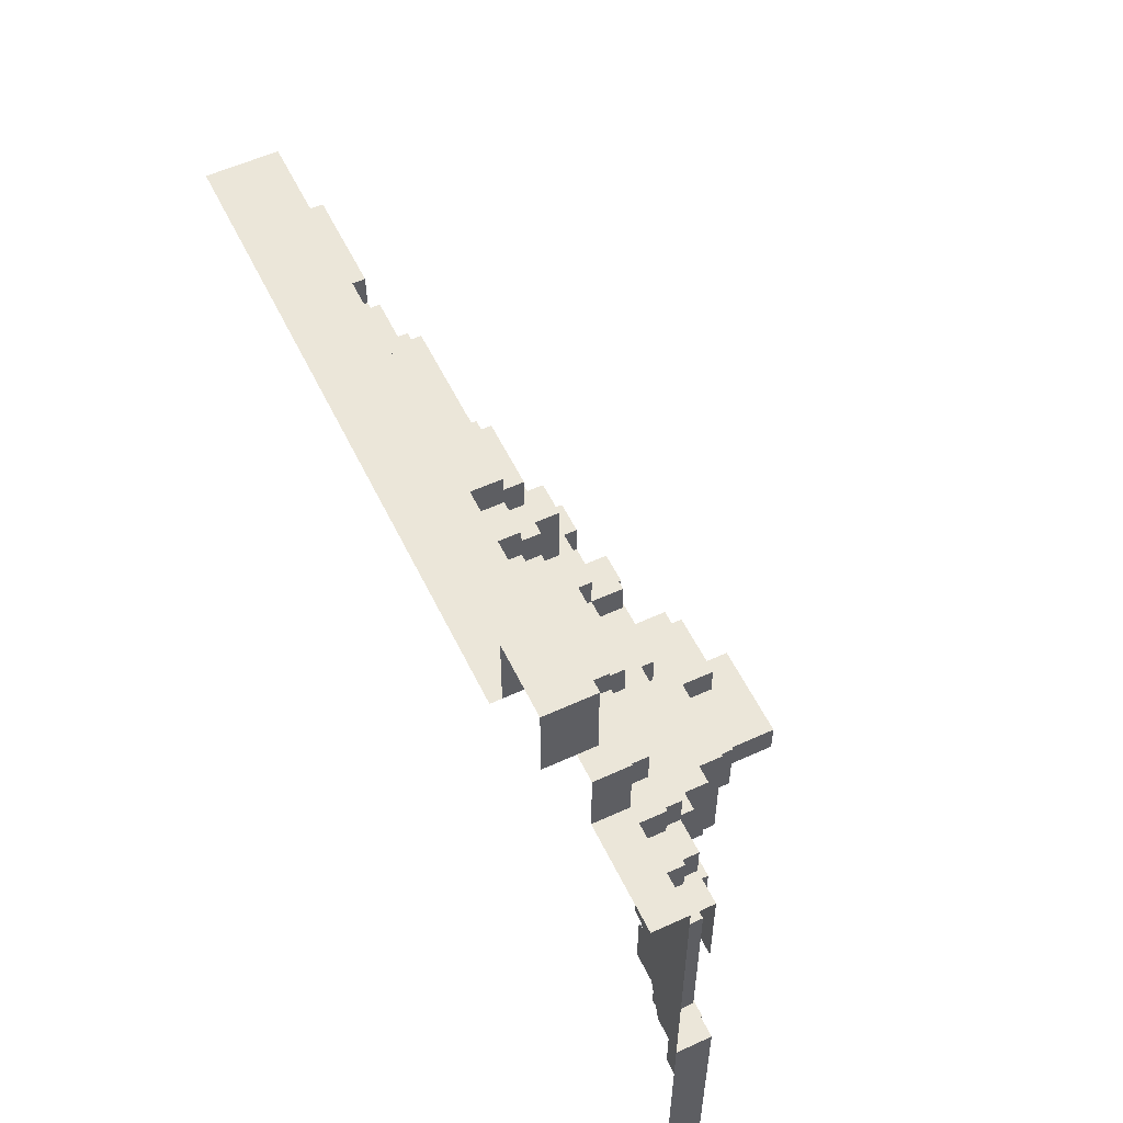
<metadata>
{"format":"obj","ext":"obj","renderer":"f3d","projection":"perspective","resolution":1024,"background":"white","views":[{"elev":56.3,"azim":-115.7,"up":"+Y"}]}
</metadata>
<code>
g m222
v -409 -749.2 78.52
v 469 -615.4 78.52
v 469 -749.2 78.52
v -409 -615.4 78.52
v -409 -501.3 63.95
v -409 -615.4 -6.131
v -409 -615.4 63.81
v -409 -501.3 -6.131
v -509 -501.3 64.03
v -409 -501.3 -6.131
v -409 -501.3 63.95
v -509 -501.3 -6.11
v -509 -615.4 63.96
v -509 -501.3 -6.11
v -509 -501.3 64.03
v -509 -615.4 -6.127
v -331 -749.2 95.94
v -131 -749.2 45.94
v -131 -749.2 95.94
v -331 -749.2 45.94
v -331 -699.2 45.94
v -431 -699.2 95.94
v -431 -699.2 45.94
v -331 -699.2 95.94
v -431 -649.2 45.94
v -531 -649.2 95.94
v -531 -649.2 45.94
v -431 -649.2 95.94
v -331 -699.2 45.94
v -331 -749.2 95.94
v -331 -699.2 95.94
v -331 -749.2 45.94
v -431 -649.2 45.94
v -431 -699.2 95.94
v -431 -649.2 95.94
v -431 -699.2 45.94
v 219 -799.2 145.9
v 319 -799.2 95.94
v 319 -799.2 145.9
v 219 -799.2 95.94
v 169 -749.2 145.9
v 219 -749.2 95.94
v 219 -749.2 145.9
v 169 -749.2 95.94
v 169 -699.2 78.52
v -80.96 -699.2 145.9
v -80.96 -699.2 78.52
v 169 -699.2 145.9
v -80.96 -749.2 145.9
v -80.96 -699.2 78.52
v -80.96 -699.2 145.9
v -80.96 -749.2 95.94
v -131 -749.2 145.9
v -80.96 -749.2 95.94
v -80.96 -749.2 145.9
v -131 -749.2 95.94
v -131 -799.2 145.9
v -131 -749.2 95.94
v -131 -749.2 145.9
v -131 -799.2 95.94
v -381 -799.2 95.94
v -131 -799.2 145.9
v -381 -799.2 145.9
v -131 -799.2 95.94
v -381 -749.2 145.9
v -381 -799.2 95.94
v -381 -799.2 145.9
v -381 -749.2 95.94
v -481 -749.2 95.94
v -381 -749.2 145.9
v -481 -749.2 145.9
v -381 -749.2 95.94
v -481 -799.2 145.9
v -481 -749.2 95.94
v -481 -749.2 145.9
v -481 -799.2 95.94
v -531 -799.2 145.9
v -481 -799.2 95.94
v -481 -799.2 145.9
v -531 -799.2 95.94
v -531 -849.2 145.9
v -531 -799.2 95.94
v -531 -799.2 145.9
v -531 -849.2 95.94
v -581 -849.2 145.9
v -531 -849.2 95.94
v -531 -849.2 145.9
v -581 -849.2 95.94
v -581 -899.2 145.9
v -581 -849.2 95.94
v -581 -849.2 145.9
v -581 -899.2 95.94
v -631 -899.2 145.9
v -581 -899.2 95.94
v -581 -899.2 145.9
v -631 -899.2 95.94
v -631 -1149 95.94
v -631 -899.2 145.9
v -631 -1149 145.9
v -631 -899.2 95.94
v 369 -1099 195.9
v 419 -1099 145.9
v 419 -1099 195.9
v 369 -1099 145.9
v 169 -949.2 195.9
v 369 -949.2 145.9
v 369 -949.2 195.9
v 169 -949.2 145.9
v 119 -899.2 195.9
v 169 -899.2 145.9
v 169 -899.2 195.9
v 119 -899.2 145.9
v 69.04 -849.2 195.9
v 119 -849.2 145.9
v 119 -849.2 195.9
v 69.04 -849.2 145.9
v 69.04 -799.2 195.9
v 69.04 -849.2 145.9
v 69.04 -849.2 195.9
v 69.04 -799.2 145.9
v -30.96 -799.2 195.9
v 69.04 -799.2 145.9
v 69.04 -799.2 195.9
v -30.96 -799.2 145.9
v -30.96 -849.2 195.9
v -30.96 -799.2 145.9
v -30.96 -799.2 195.9
v -30.96 -849.2 145.9
v -80.96 -849.2 195.9
v -30.96 -849.2 145.9
v -30.96 -849.2 195.9
v -80.96 -849.2 145.9
v -80.96 -899.2 195.9
v -80.96 -849.2 145.9
v -80.96 -849.2 195.9
v -80.96 -899.2 145.9
v -281 -899.2 195.9
v -80.96 -899.2 145.9
v -80.96 -899.2 195.9
v -281 -899.2 145.9
v -281 -949.2 195.9
v -281 -899.2 145.9
v -281 -899.2 195.9
v -281 -949.2 145.9
v -381 -949.2 195.9
v -281 -949.2 145.9
v -281 -949.2 195.9
v -381 -949.2 145.9
v -381 -899.2 195.9
v -381 -949.2 145.9
v -381 -949.2 195.9
v -381 -899.2 145.9
v -481 -899.2 195.9
v -381 -899.2 145.9
v -381 -899.2 195.9
v -481 -899.2 145.9
v -481 -949.2 195.9
v -481 -899.2 145.9
v -481 -899.2 195.9
v -481 -949.2 145.9
v -531 -949.2 195.9
v -481 -949.2 145.9
v -481 -949.2 195.9
v -531 -949.2 145.9
v -531 -999.2 195.9
v -531 -949.2 145.9
v -531 -949.2 195.9
v -531 -999.2 145.9
v -581 -999.2 195.9
v -531 -999.2 145.9
v -531 -999.2 195.9
v -581 -999.2 145.9
v -531 -1299 195.9
v -481 -1299 145.9
v -481 -1299 195.9
v -531 -1299 145.9
v -531 -1349 195.9
v -531 -1299 145.9
v -531 -1299 195.9
v -531 -1349 145.9
v -581 -1349 195.9
v -531 -1349 145.9
v -531 -1349 195.9
v -581 -1349 145.9
v 319 -1349 245.9
v 369 -1349 195.9
v 369 -1349 245.9
v 319 -1349 195.9
v 269 -1149 245.9
v 319 -1149 195.9
v 319 -1149 245.9
v 269 -1149 195.9
v 119 -1049 245.9
v 269 -1049 195.9
v 269 -1049 245.9
v 119 -1049 195.9
v 119 -999.2 245.9
v 119 -1049 195.9
v 119 -1049 245.9
v 119 -999.2 195.9
v 19.04 -999.2 245.9
v 119 -999.2 195.9
v 119 -999.2 245.9
v 19.04 -999.2 195.9
v 19.04 -899.2 245.9
v 19.04 -999.2 195.9
v 19.04 -999.2 245.9
v 19.04 -899.2 195.9
v -30.96 -899.2 245.9
v 19.04 -899.2 195.9
v 19.04 -899.2 245.9
v -30.96 -899.2 195.9
v -30.96 -999.2 245.9
v -30.96 -899.2 195.9
v -30.96 -899.2 245.9
v -30.96 -999.2 195.9
v -231 -1049 245.9
v -231 -999.2 195.9
v -231 -999.2 245.9
v -231 -1049 195.9
v -431 -1049 245.9
v -231 -1049 195.9
v -231 -1049 245.9
v -431 -1049 195.9
v -431 -1049 195.9
v -431 -1149 245.9
v -431 -1149 195.9
v -431 -1049 245.9
v -481 -1149 245.9
v -431 -1149 195.9
v -431 -1149 245.9
v -481 -1149 195.9
v -481 -1199 245.9
v -481 -1149 195.9
v -481 -1149 245.9
v -481 -1199 195.9
v -431 -1399 245.9
v -381 -1399 195.9
v -381 -1399 245.9
v -431 -1399 195.9
v 119 -1149 295.9
v 219 -1149 245.9
v 219 -1149 295.9
v 119 -1149 245.9
v -181 -1149 295.9
v -30.96 -1149 245.9
v -30.96 -1149 295.9
v -181 -1149 245.9
v -381 -1099 295.9
v -181 -1099 245.9
v -181 -1099 295.9
v -381 -1099 245.9
v -381 -1249 295.9
v -381 -1099 245.9
v -381 -1099 295.9
v -381 -1249 245.9
v -30.96 -1199 345.9
v -30.96 -1149 295.9
v -30.96 -1149 345.9
v -30.96 -1199 295.9
v -131 -1199 345.9
v -30.96 -1199 295.9
v -30.96 -1199 345.9
v -131 -1199 295.9
v -131 -1249 345.9
v -131 -1199 295.9
v -131 -1199 345.9
v -131 -1249 295.9
v -231 -1249 345.9
v -131 -1249 295.9
v -131 -1249 345.9
v -231 -1249 295.9
v -30.96 -999.2 195.9
v -231 -999.2 245.9
v -231 -999.2 195.9
v -30.96 -999.2 245.9
v -331 -1249 245.9
v -331 -1249 295.9
v -331 -1349 295.9
v -331 -1449 295.9
v -331 -1449 245.9
v -331 -1149 345.9
v -331 -1349 345.9
v -331 -1149 295.9
v 469 -615.4 -21.8
v -409 -615.4 78.52
v -409 -615.4 -21.8
v 469 -615.4 78.52
v 319 -749.2 95.94
v 569 -749.2 45.94
v 569 -749.2 95.94
v 319 -749.2 45.94
v 369 -799.2 145.9
v 519 -799.2 95.94
v 519 -799.2 145.9
v 369 -799.2 95.94
v 369 -849.2 145.9
v 369 -799.2 95.94
v 369 -799.2 145.9
v 369 -849.2 95.94
v 319 -849.2 145.9
v 369 -849.2 95.94
v 369 -849.2 145.9
v 319 -849.2 95.94
v -681 -1149 145.9
v -631 -1149 95.94
v -631 -1149 145.9
v -681 -1149 95.94
v -681 -1449 95.94
v -681 -1149 145.9
v -681 -1449 145.9
v -681 -1149 95.94
v -409 -501.3 63.95
v -509 -615.4 63.96
v -509 -501.3 64.03
v -409 -615.4 63.81
v 69.04 -1299 395.9
v 119 -1349 395.9
v 69.04 -1349 395.9
v 119 -1299 395.9
v -131 -1299 445.9
v -30.96 -1349 445.9
v -131 -1349 445.9
v -30.96 -1299 445.9
v -281 -1349 295.9
v -331 -1449 295.9
v -331 -1349 295.9
v -281 -1449 295.9
v -681 -749.2 95.94
v -531 -749.2 45.94
v -531 -749.2 95.94
v -681 -749.2 45.94
v 219 -1249 295.9
v 269 -1249 245.9
v 269 -1249 295.9
v 219 -1249 245.9
v 219 -1149 295.9
v 219 -1249 245.9
v 219 -1249 295.9
v 219 -1149 245.9
v 119 -1099 295.9
v 119 -1149 245.9
v 119 -1149 295.9
v 119 -1099 245.9
v -30.96 -1099 295.9
v 119 -1099 245.9
v 119 -1099 295.9
v -30.96 -1099 245.9
v -30.96 -1149 295.9
v -30.96 -1099 245.9
v -30.96 -1099 295.9
v -30.96 -1149 245.9
v -181 -1099 295.9
v -181 -1149 245.9
v -181 -1149 295.9
v -181 -1099 245.9
v 169 -1299 345.9
v 219 -1299 295.9
v 219 -1299 345.9
v 169 -1299 295.9
v 169 -1199 345.9
v 169 -1299 295.9
v 169 -1299 345.9
v 169 -1199 295.9
v 119 -1199 345.9
v 169 -1199 295.9
v 169 -1199 345.9
v 119 -1199 295.9
v 119 -1249 345.9
v 119 -1199 295.9
v 119 -1199 345.9
v 119 -1249 295.9
v 19.04 -1249 345.9
v 119 -1249 295.9
v 119 -1249 345.9
v 19.04 -1249 295.9
v 19.04 -1149 345.9
v 19.04 -1249 295.9
v 19.04 -1249 345.9
v 19.04 -1149 295.9
v -30.96 -1149 345.9
v 19.04 -1149 295.9
v 19.04 -1149 345.9
v -30.96 -1149 295.9
v -231 -1199 345.9
v -231 -1249 295.9
v -231 -1249 345.9
v -231 -1199 295.9
v -281 -1199 345.9
v -231 -1199 295.9
v -231 -1199 345.9
v -281 -1199 295.9
v -281 -1149 345.9
v -281 -1199 295.9
v -281 -1199 345.9
v -281 -1149 295.9
v -331 -1149 345.9
v -281 -1149 295.9
v -281 -1149 345.9
v -331 -1149 295.9
v 69.04 -1299 395.9
v 119 -1299 345.9
v 119 -1299 395.9
v 69.04 -1299 345.9
v 69.04 -1349 395.9
v 69.04 -1299 345.9
v 69.04 -1299 395.9
v 69.04 -1349 345.9
v -30.96 -1299 345.9
v -30.96 -1299 445.9
v -131 -1299 445.9
v -131 -1299 395.9
v -231 -1299 395.9
v -231 -1299 345.9
v -231 -1249 395.9
v -231 -1299 345.9
v -231 -1299 395.9
v -231 -1249 345.9
v -281 -1249 395.9
v -231 -1249 345.9
v -231 -1249 395.9
v -281 -1249 345.9
v -281 -1349 395.9
v -281 -1249 345.9
v -281 -1249 395.9
v -281 -1349 345.9
v -30.96 -1299 445.9
v -30.96 -1349 345.9
v -30.96 -1349 445.9
v -30.96 -1299 345.9
v -131 -1349 445.9
v -131 -1299 395.9
v -131 -1299 445.9
v -131 -1349 395.9
v 19.04 -1449 395.9
v 69.04 -1349 395.9
v 69.04 -1449 395.9
v 19.04 -1349 395.9
v -30.96 -1349 445.9
v 19.04 -1449 445.9
v -30.96 -1449 445.9
v 19.04 -1349 445.9
v 19.04 -1249 345.9
v 119 -1249 345.9
v 169 -1299 345.9
v -131 -1249 345.9
v -30.96 -1199 345.9
v -30.96 -1149 345.9
v 19.04 -1149 345.9
v -131 -1199 345.9
v 119 -1299 345.9
v 69.04 -1299 345.9
v -30.96 -1299 345.9
v -231 -1299 345.9
v -231 -1249 345.9
v 69.04 -1349 345.9
v -30.96 -1349 345.9
v 119 -1349 345.9
v 69.04 -1449 345.9
v 119 -1399 345.9
v 119 -1449 345.9
v 169 -1349 345.9
v 169 -1399 345.9
v 219 -1349 345.9
v 219 -1299 345.9
v 119 -1199 345.9
v 169 -1199 345.9
v 319 -1149 245.9
v 319 -1349 245.9
v 269 -1249 245.9
v 219 -1249 245.9
v 219 -1149 245.9
v 269 -1399 245.9
v 369 -1399 245.9
v 369 -1349 245.9
v -30.96 -999.2 245.9
v -30.96 -899.2 245.9
v 19.04 -999.2 245.9
v 119 -1049 245.9
v -231 -1049 245.9
v -231 -999.2 245.9
v -381 -1099 245.9
v -431 -1049 245.9
v -431 -1149 245.9
v -381 -1199 245.9
v -481 -1149 245.9
v -481 -1199 245.9
v 269 -1049 245.9
v -181 -1099 245.9
v -30.96 -1099 245.9
v -30.96 -1149 245.9
v -181 -1149 245.9
v 119 -1099 245.9
v 219 -1149 245.9
v 119 -1149 245.9
v 269 -1149 245.9
v -231 -1199 295.9
v -281 -1199 295.9
v -281 -1149 295.9
v -181 -1149 295.9
v -131 -1199 295.9
v -131 -1249 295.9
v -231 -1249 295.9
v -30.96 -1149 295.9
v -30.96 -1199 295.9
v -181 -1099 295.9
v -331 -1149 295.9
v -381 -1099 295.9
v -381 -1249 295.9
v -331 -1249 295.9
v -231 -1299 395.9
v -131 -1299 395.9
v -131 -1349 395.9
v -231 -1349 395.9
v -281 -1349 395.9
v -281 -1249 395.9
v -231 -1249 395.9
v -331 -1349 345.9
v -331 -1149 345.9
v -281 -1199 345.9
v -281 -1249 345.9
v -281 -1349 345.9
v -231 -1249 345.9
v -231 -1199 345.9
v -281 -1149 345.9
v -381 -1199 195.9
v -381 -1399 195.9
v -431 -1399 195.9
v -581 -1449 195.9
v -481 -1299 195.9
v -481 -1199 195.9
v -531 -1349 195.9
v -531 -1299 195.9
v -581 -1349 195.9
v -431 -1449 195.9
v -531 -1149 195.9
v -581 -1149 195.9
v -431 -1049 195.9
v -481 -1149 195.9
v -481 -1199 195.9
v -531 -1199 195.9
v -431 -1149 195.9
v -581 -999.2 195.9
v -531 -999.2 195.9
v -231 -1049 195.9
v -531 -949.2 195.9
v -481 -949.2 195.9
v -381 -949.2 195.9
v -231 -999.2 195.9
v -281 -949.2 195.9
v -30.96 -999.2 195.9
v -281 -899.2 195.9
v -80.96 -899.2 195.9
v -30.96 -899.2 195.9
v -80.96 -849.2 195.9
v -30.96 -849.2 195.9
v 19.04 -899.2 195.9
v 69.04 -849.2 195.9
v 119 -899.2 195.9
v 169 -949.2 195.9
v 19.04 -999.2 195.9
v 119 -999.2 195.9
v 269 -1049 195.9
v 119 -1049 195.9
v 369 -1099 195.9
v 269 -1149 195.9
v 319 -1149 195.9
v 419 -1349 195.9
v 319 -1349 195.9
v 419 -1099 195.9
v 369 -949.2 195.9
v 169 -899.2 195.9
v 119 -849.2 195.9
v -30.96 -799.2 195.9
v 69.04 -799.2 195.9
v -531 -749.2 45.94
v -531 -649.2 95.94
v -531 -749.2 95.94
v -531 -649.2 45.94
v 19.04 -1349 395.9
v 19.04 -1349 445.9
v -30.96 -1349 445.9
v -30.96 -1349 345.9
v 69.04 -1349 345.9
v 69.04 -1349 395.9
v -85.14 -1349 495.9
v -231 -1349 495.9
v -131 -1349 445.9
v -85.14 -1349 445.9
v -131 -1349 395.9
v -231 -1349 395.9
v 19.04 -1149 295.9
v -30.96 -1149 295.9
v -30.96 -1099 295.9
v 119 -1149 295.9
v 119 -1199 295.9
v 119 -1249 295.9
v 19.04 -1249 295.9
v 219 -1149 295.9
v 169 -1199 295.9
v 219 -1249 295.9
v 219 -1299 295.9
v 169 -1299 295.9
v 269 -1249 295.9
v 219 -1349 295.9
v 219 -1399 295.9
v 169 -1399 295.9
v 169 -1349 295.9
v 219 -1449 295.9
v 119 -1399 295.9
v 119 -1449 295.9
v 269 -1399 295.9
v -331 -1449 245.9
v -431 -1449 245.9
v -381 -1399 245.9
v -381 -1249 245.9
v -331 -1249 245.9
v -431 -1399 245.9
v 319 -699.2 95.94
v 319 -749.2 95.94
v 219 -749.2 95.94
v 169 -749.2 95.94
v 169 -699.2 95.94
v 319 -799.2 95.94
v 219 -799.2 95.94
v 369 -799.2 95.94
v 369 -849.2 95.94
v 319 -849.2 95.94
v 569 -749.2 95.94
v 519 -799.2 95.94
v 569 -799.2 95.94
v 369 -949.2 145.9
v 169 -949.2 145.9
v 169 -899.2 145.9
v 119 -849.2 145.9
v 69.04 -799.2 145.9
v 319 -849.2 145.9
v 369 -849.2 145.9
v 419 -1099 145.9
v 369 -1099 145.9
v 519 -1099 145.9
v 519 -799.2 145.9
v 369 -799.2 145.9
v -80.96 -749.2 145.9
v -80.96 -699.2 145.9
v 219 -799.2 145.9
v 319 -799.2 145.9
v 169 -749.2 145.9
v 219 -749.2 145.9
v 169 -699.2 145.9
v -30.96 -799.2 145.9
v -131 -799.2 145.9
v -131 -749.2 145.9
v -481 -899.2 145.9
v -581 -899.2 145.9
v -531 -849.2 145.9
v -381 -799.2 145.9
v -481 -799.2 145.9
v -481 -749.2 145.9
v -381 -749.2 145.9
v -531 -799.2 145.9
v -581 -849.2 145.9
v -531 -949.2 145.9
v -581 -999.2 145.9
v -531 -999.2 145.9
v -481 -949.2 145.9
v -381 -899.2 145.9
v -681 -1449 145.9
v -631 -1149 145.9
v -631 -899.2 145.9
v -681 -1149 145.9
v -581 -1149 145.9
v -581 -1349 145.9
v -581 -1449 145.9
v -531 -1199 145.9
v -481 -1199 145.9
v -531 -1299 145.9
v -531 -1349 145.9
v -481 -1299 145.9
v -531 -1149 145.9
v -281 -949.2 145.9
v -381 -949.2 145.9
v -281 -899.2 145.9
v -80.96 -849.2 145.9
v -80.96 -899.2 145.9
v -30.96 -849.2 145.9
v -131 -749.2 95.94
v -331 -799.2 95.94
v -331 -749.2 95.94
v -131 -799.2 95.94
v -331 -699.2 95.94
v -431 -799.2 95.94
v -431 -699.2 95.94
v -331 -799.2 95.94
v -431 -649.2 95.94
v -531 -749.2 95.94
v -531 -649.2 95.94
v -431 -749.2 95.94
v -531 -799.2 95.94
v -481 -749.2 95.94
v -481 -799.2 95.94
v -531 -749.2 95.94
v -231 -1349 495.9
v -231 -1399 395.9
v -231 -1349 395.9
v -231 -1399 495.9
v 169 -699.2 95.94
v 319 -699.2 78.52
v 319 -699.2 95.94
v 169 -699.2 78.52
v 319 -1149 245.9
v 219 -1149 245.9
v 269 -1149 245.9
v -381 -1199 245.9
v -381 -1099 245.9
v -381 -1249 245.9
v 119 -999.2 245.9
v 19.04 -899.2 245.9
v 319 -1349 195.9
v 419 -1349 195.9
v 369 -1349 195.9
v -481 -899.2 195.9
v -381 -899.2 195.9
v 119 -1099 295.9
v 69.04 -849.2 145.9
v 119 -899.2 145.9
v -681 -749.2 95.94
v -531 -749.2 95.94
v -531 -849.2 95.94
v -631 -1149 95.94
v -681 -1149 95.94
g m222_0
f 3 2 1
f 4 1 2
f 7 6 5
f 8 5 6
f 11 10 9
f 12 9 10
f 15 14 13
f 16 13 14
f 19 18 17
f 20 17 18
f 23 22 21
f 24 21 22
f 27 26 25
f 28 25 26
f 31 30 29
f 32 29 30
f 35 34 33
f 36 33 34
f 39 38 37
f 40 37 38
f 43 42 41
f 44 41 42
f 47 46 45
f 48 45 46
f 51 50 49
f 52 49 50
f 55 54 53
f 56 53 54
f 59 58 57
f 60 57 58
f 63 62 61
f 64 61 62
f 67 66 65
f 68 65 66
f 71 70 69
f 72 69 70
f 75 74 73
f 76 73 74
f 79 78 77
f 80 77 78
f 83 82 81
f 84 81 82
f 87 86 85
f 88 85 86
f 91 90 89
f 92 89 90
f 95 94 93
f 96 93 94
f 99 98 97
f 100 97 98
f 103 102 101
f 104 101 102
f 107 106 105
f 108 105 106
f 111 110 109
f 112 109 110
f 115 114 113
f 116 113 114
f 119 118 117
f 120 117 118
f 123 122 121
f 124 121 122
f 127 126 125
f 128 125 126
f 131 130 129
f 132 129 130
f 135 134 133
f 136 133 134
f 139 138 137
f 140 137 138
f 143 142 141
f 144 141 142
f 147 146 145
f 148 145 146
f 151 150 149
f 152 149 150
f 155 154 153
f 156 153 154
f 159 158 157
f 160 157 158
f 163 162 161
f 164 161 162
f 167 166 165
f 168 165 166
f 171 170 169
f 172 169 170
f 175 174 173
f 176 173 174
f 179 178 177
f 180 177 178
f 183 182 181
f 184 181 182
f 187 186 185
f 188 185 186
f 191 190 189
f 192 189 190
f 195 194 193
f 196 193 194
f 199 198 197
f 200 197 198
f 203 202 201
f 204 201 202
f 207 206 205
f 208 205 206
f 211 210 209
f 212 209 210
f 215 214 213
f 216 213 214
f 219 218 217
f 220 217 218
f 223 222 221
f 224 221 222
f 227 226 225
f 228 225 226
f 231 230 229
f 232 229 230
f 235 234 233
f 236 233 234
f 239 238 237
f 240 237 238
f 243 242 241
f 244 241 242
f 247 246 245
f 248 245 246
f 251 250 249
f 252 249 250
f 255 254 253
f 256 253 254
f 259 258 257
f 260 257 258
f 263 262 261
f 264 261 262
f 267 266 265
f 268 265 266
f 271 270 269
f 272 269 270
f 275 274 273
f 276 273 274
f 279 278 277
f 280 279 277
f 281 280 277
f 282 278 279
f 283 282 279
f 284 278 282
f 287 286 285
f 288 285 286
f 291 290 289
f 292 289 290
f 295 294 293
f 296 293 294
f 299 298 297
f 300 297 298
f 303 302 301
f 304 301 302
f 307 306 305
f 308 305 306
f 311 310 309
f 312 309 310
g m222_1
f 315 314 313
f 316 313 314
f 319 318 317
f 320 317 318
f 323 322 321
f 324 321 322
f 327 326 325
f 328 325 326
f 331 330 329
f 332 329 330
f 335 334 333
f 336 333 334
f 339 338 337
f 340 337 338
f 343 342 341
f 344 341 342
f 347 346 345
f 348 345 346
f 351 350 349
f 352 349 350
f 355 354 353
f 356 353 354
f 359 358 357
f 360 357 358
f 363 362 361
f 364 361 362
f 367 366 365
f 368 365 366
f 371 370 369
f 372 369 370
f 375 374 373
f 376 373 374
f 379 378 377
f 380 377 378
f 383 382 381
f 384 381 382
f 387 386 385
f 388 385 386
f 391 390 389
f 392 389 390
f 395 394 393
f 396 393 394
f 399 398 397
f 400 397 398
f 403 402 401
f 404 401 402
f 407 406 405
f 408 405 406
f 411 410 409
f 412 411 409
f 413 412 409
f 414 413 409
f 417 416 415
f 418 415 416
f 421 420 419
f 422 419 420
f 425 424 423
f 426 423 424
f 429 428 427
f 430 427 428
f 433 432 431
f 434 431 432
f 437 436 435
f 438 435 436
f 441 440 439
f 442 439 440
f 445 444 443
f 446 445 443
f 447 446 443
f 448 447 443
f 449 448 443
f 450 446 447
f 451 445 446
f 452 451 446
f 453 452 446
f 454 453 446
f 455 454 446
f 456 452 453
f 457 456 453
f 458 445 451
f 456 459 458
f 459 445 458
f 460 445 459
f 461 460 459
f 463 462 460
f 462 445 460
f 464 445 462
f 465 445 464
f 467 466 445
f 466 444 445
f 470 469 468
f 471 470 468
f 472 471 468
f 473 469 470
f 474 469 473
f 475 469 474
f 478 477 476
f 479 478 476
f 480 479 476
f 481 480 476
f 482 479 480
f 483 482 480
f 484 482 483
f 485 482 484
f 486 485 484
f 487 485 486
f 488 479 482
f 489 488 482
f 490 488 489
f 491 490 489
f 492 491 489
f 493 488 490
f 494 488 493
f 495 494 493
f 496 488 494
f 499 498 497
f 500 499 497
f 501 500 497
f 502 501 497
f 503 502 497
f 504 500 501
f 505 504 501
f 506 499 500
f 507 499 506
f 508 507 506
f 509 507 508
f 510 507 509
f 513 512 511
f 514 513 511
f 515 514 511
f 516 515 511
f 517 516 511
f 520 519 518
f 521 520 518
f 522 521 518
f 523 520 521
f 524 520 523
f 525 519 520
f 528 527 526
f 529 528 526
f 530 529 526
f 531 530 526
f 532 529 530
f 533 532 530
f 534 529 532
f 528 529 535
f 538 537 536
f 539 538 536
f 540 539 536
f 541 540 536
f 542 538 539
f 543 537 538
f 544 543 538
f 545 544 538
f 546 544 545
f 547 546 545
f 548 547 545
f 549 548 545
f 550 548 549
f 551 550 549
f 552 550 551
f 553 552 551
f 554 553 551
f 555 553 554
f 556 555 554
f 557 556 554
f 558 556 557
f 559 558 557
f 560 559 557
f 561 560 557
f 562 560 561
f 563 560 562
f 564 563 562
f 565 560 563
f 566 565 563
f 567 565 566
f 568 565 567
f 569 568 567
f 570 565 568
f 571 560 565
f 572 559 560
f 573 558 559
f 575 574 558
f 574 556 558
f 578 577 576
f 579 576 577
f 582 581 580
f 583 582 580
f 584 583 580
f 585 584 580
f 588 587 586
f 589 588 586
f 590 587 588
f 591 587 590
f 594 593 592
f 595 594 592
f 596 595 592
f 597 596 592
f 598 597 592
f 599 595 596
f 600 599 596
f 601 599 600
f 602 601 600
f 603 602 600
f 604 601 602
f 605 604 602
f 606 604 605
f 607 606 605
f 608 607 605
f 609 606 607
f 610 609 607
f 611 609 610
f 612 604 606
f 615 614 613
f 616 615 613
f 617 616 613
f 618 614 615
f 621 620 619
f 622 621 619
f 623 622 619
f 624 620 621
f 625 624 621
f 626 620 624
f 627 626 624
f 628 627 624
f 629 620 626
f 630 629 626
f 631 629 630
f 634 633 632
f 635 634 632
f 636 635 632
f 637 636 632
f 638 637 632
f 639 638 632
f 640 639 632
f 641 638 639
f 642 638 641
f 643 638 642
f 644 636 637
f 645 644 637
f 646 645 637
f 647 646 637
f 648 645 646
f 649 648 646
f 650 645 648
f 651 636 644
f 652 651 644
f 653 652 644
f 654 651 652
f 655 654 652
f 656 655 652
f 657 656 652
f 658 656 657
f 659 658 657
f 660 659 657
f 661 656 658
f 662 655 656
f 663 654 655
f 664 663 655
f 665 663 664
f 666 654 663
f 667 651 654
f 655 668 664
f 669 668 655
f 670 669 655
f 671 668 669
f 664 668 672
f 672 668 673
f 673 668 674
f 675 672 673
f 676 675 673
f 677 676 673
f 678 677 673
f 679 676 677
f 680 672 675
f 682 681 667
f 681 683 667
f 685 684 683
f 684 651 683
f 686 651 684
f 683 651 667
f 689 688 687
f 690 687 688
f 693 692 691
f 694 691 692
f 697 696 695
f 698 695 696
f 701 700 699
f 702 699 700
f 705 704 703
f 706 703 704
f 709 708 707
f 710 707 708
f 713 712 711
f 716 715 714
f 717 478 479
f 718 477 478
f 721 720 719
f 723 722 548
f 722 547 548
f 724 594 595
f 725 635 636
f 726 634 635
f 729 728 727
f 730 729 727
f 731 730 727

</code>
